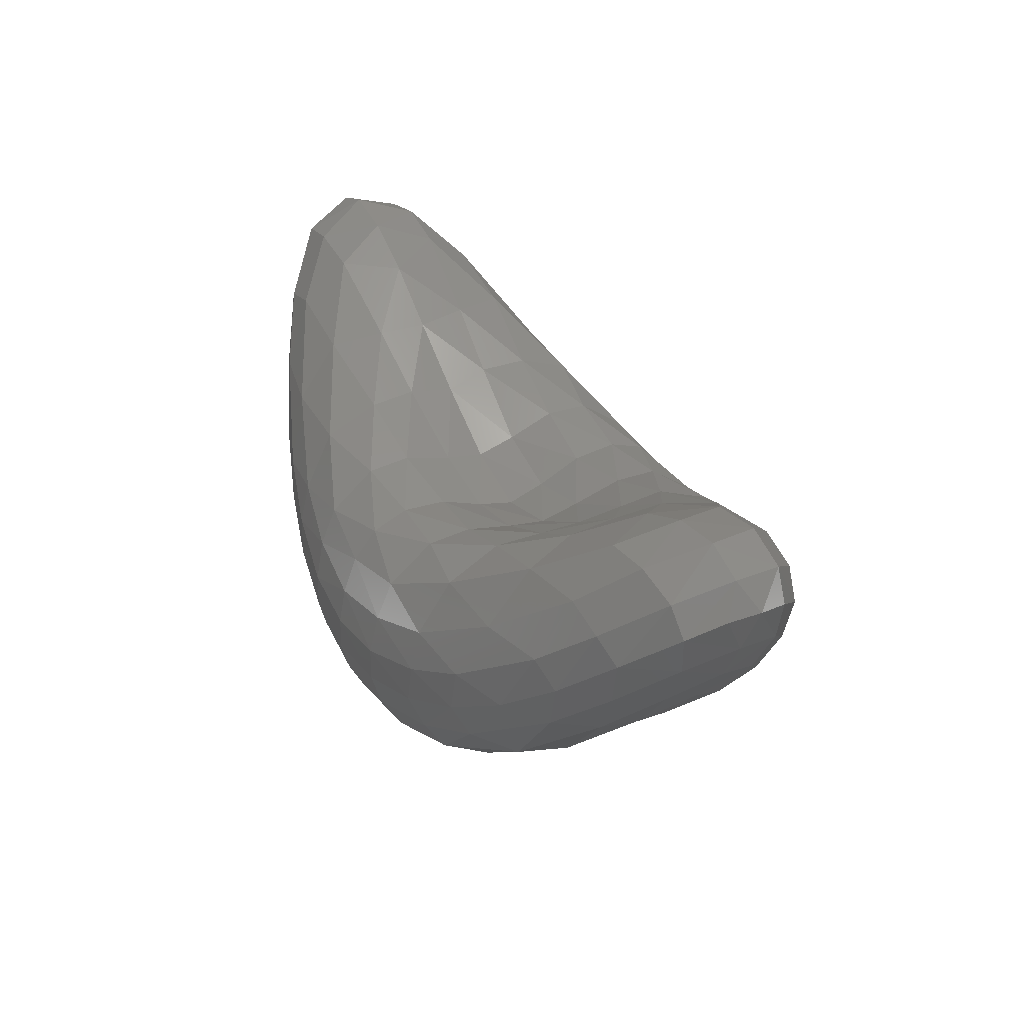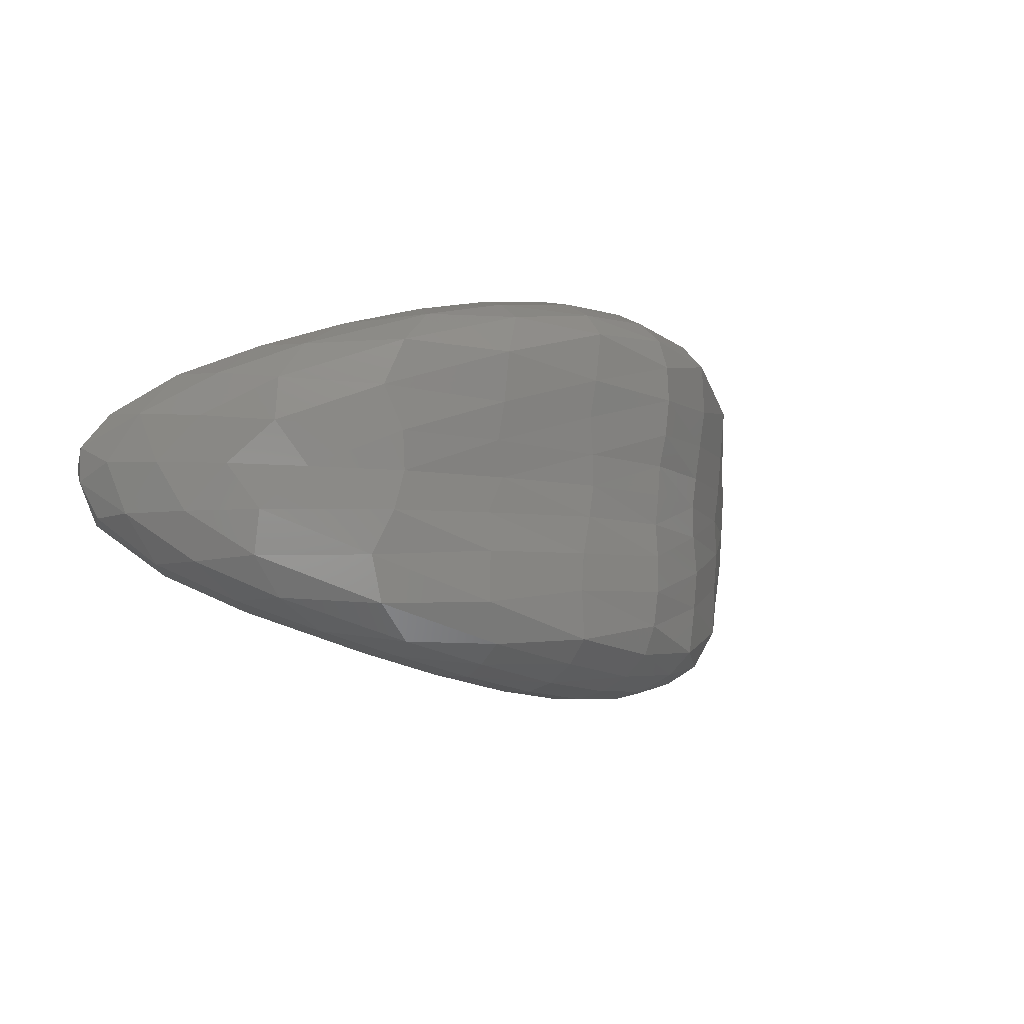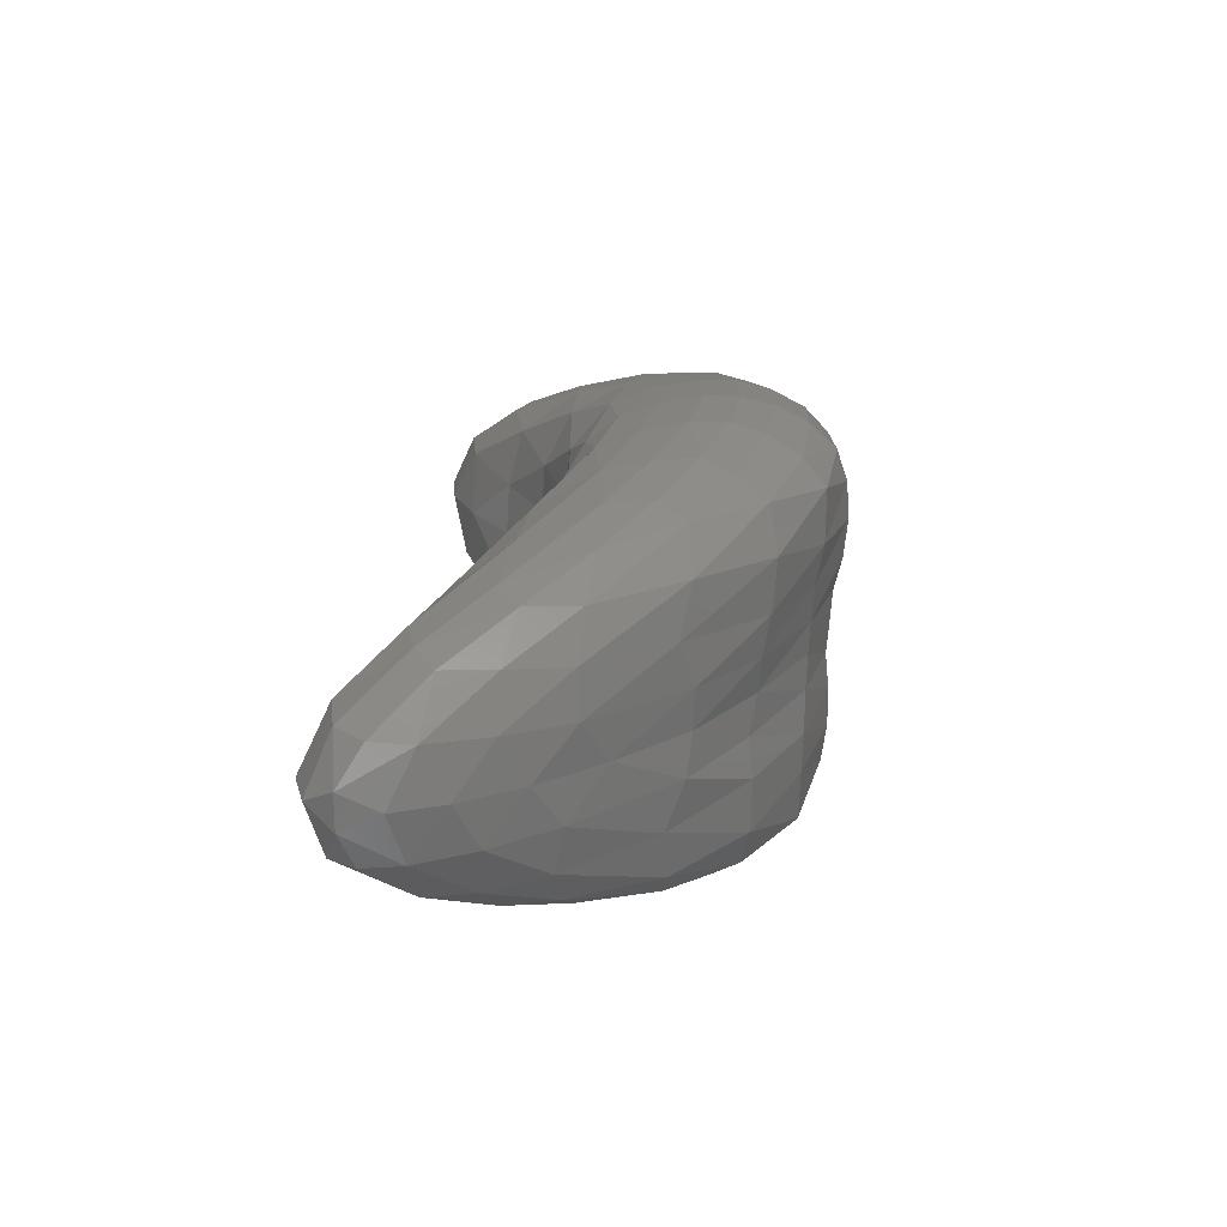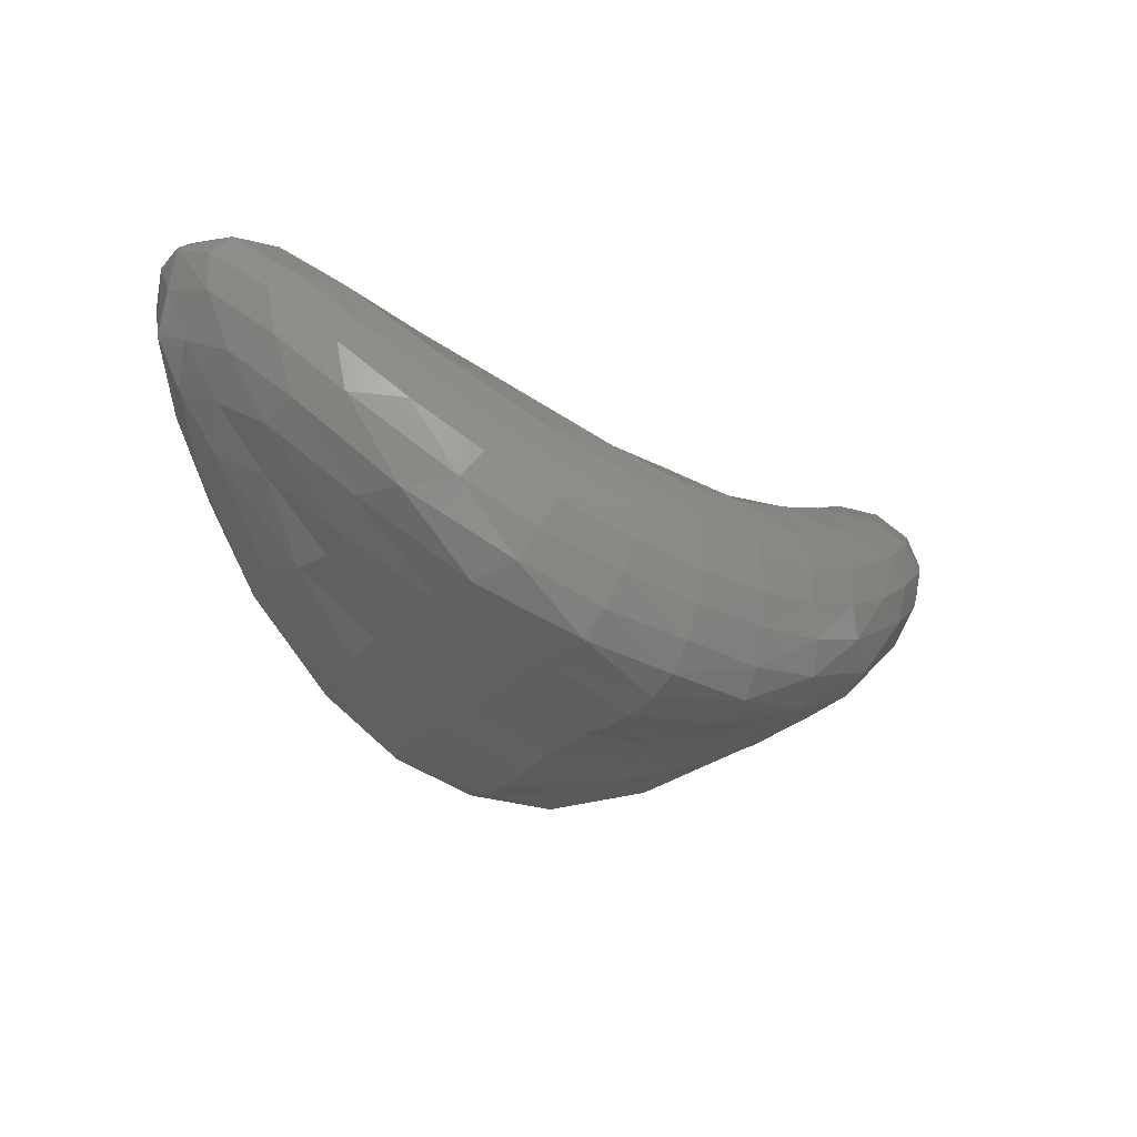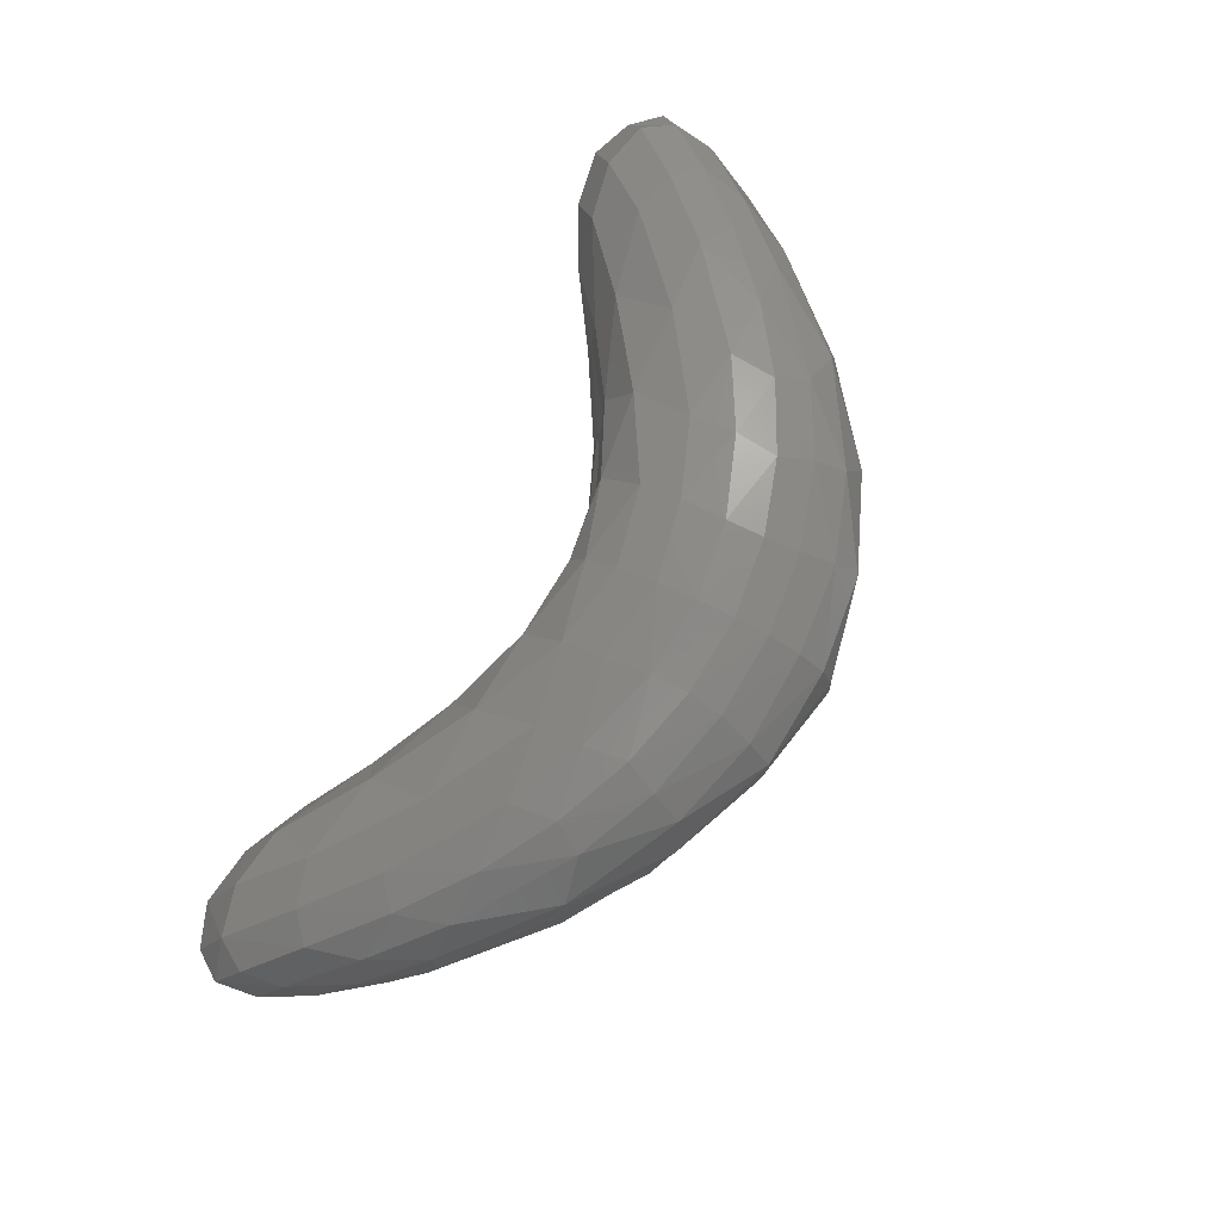
<metadata>
{"format":"stl","ext":"stl","renderer":"f3d","projection":"perspective","resolution":1024,"background":"white","views":[{"elev":33.7,"azim":64.3,"up":"+Y"},{"elev":-8.1,"azim":-50.5,"up":"+Z"},{"elev":21.0,"azim":-85.4,"up":"+Z"},{"elev":-33.1,"azim":-34.2,"up":"+Y"},{"elev":79.1,"azim":-64.6,"up":"+Z"}]}
</metadata>
<code>
# stl→obj: 260 verts, 516 faces
v -0.1101 3.345 4.232
v -0.3244 3.462 3.683
v 0.84 2.575 4.138
v 0.2348 5.033 4.452
v 1.24 4.989 4.441
v 0.1952 5.696 3.945
v 6.209 3.293 4.105
v 5.242 2.509 4.049
v 6.392 3.295 3.55
v 4.9 4.965 4.365
v 5.9 4.992 4.336
v 5.93 5.657 3.827
v 3.97 4.953 3.697
v 4.899 5.315 3.174
v 3.933 4.814 3.126
v 7.41 5.709 3.773
v 7.989 6.327 3.228
v 7.448 6.459 3.27
v 4.837 3.805 4.863
v 3.965 4.008 4.93
v 3.936 3.509 5.035
v 2.21 3.521 5.07
v 2.183 4.02 4.967
v 1.306 3.83 4.934
v -1.294 5.778 3.949
v -1.336 6.526 3.446
v -1.885 6.412 3.427
v 7.791 4.896 3.106
v 7.571 4.903 3.65
v 7.234 4.258 3.582
v 8.141 5.54 3.139
v 4.146 2.16 3.427
v 4.05 2.165 2.996
v 5.225 2.604 3.015
v 4.933 2.972 4.757
v 3.979 2.716 4.94
v 4.064 2.347 4.724
v 2.164 4.907 4.245
v 3.068 4.822 4.154
v 2.154 4.963 3.737
v -0.6087 5.111 4.314
v -0.9329 4.866 4.226
v 0.3969 5.83 3.33
v 1.214 5.334 3.256
v 0.4459 5.842 2.747
v -0.6811 6.402 3.416
v -0.9824 6.709 2.781
v 3.073 3.418 5.1
v 2.203 3.107 5.076
v 0.5108 4.25 4.735
v 0.5566 3.737 4.775
v 3.074 4.294 4.853
v 2.178 4.469 4.774
v 1.901 2.117 3.906
v 1.896 2.2 3.474
v 3.029 1.856 3.807
v 1.977 2.229 3.039
v 2.009 2.248 2.671
v 3.015 1.993 3.006
v -1.726 4.985 3.3
v -1.552 4.72 2.747
v -1.219 4.298 3.24
v -0.7838 4.291 4.196
v -1.473 4.977 3.833
v -0.1536 3.316 3.158
v -0.1053 3.334 2.702
v 0.8033 2.708 3.104
v 2.175 4.823 3.165
v 3.052 4.607 3.121
v 2.176 4.748 2.701
v 5.626 4.212 4.631
v 5.575 3.698 4.674
v 5.761 3.375 4.518
v 7.271 4.218 3.07
v 7.567 4.601 2.563
v 3.938 3.094 5.041
v 6.189 3.162 3.034
v 6.108 3.141 2.581
v 7.05 4.804 4.066
v 6.893 4.231 4.042
v 3.067 2.641 5.011
v 4.164 2.098 3.86
v 3.052 2.005 4.568
v 4.115 2.092 4.438
v 3.972 4.896 4.207
v 3.969 4.457 4.737
v 4.006 2.189 2.629
v 6.795 6.35 3.265
v 5.717 5.801 3.216
v 7.735 6.762 2.607
v 4.826 5.263 2.643
v 3.061 4.799 3.634
v 7.706 5.463 3.672
v 4.827 4.307 4.745
v 6.908 5.847 3.801
v 4.862 5.279 3.736
v 5.233 2.564 3.458
v 4.777 3.328 4.893
v 3.075 3.855 5.018
v 8.052 5.249 2.563
v 3.061 2.289 4.832
v 5.03 2.64 4.529
v 6.735 5.055 4.166
v 5.668 5.828 2.63
v 3.92 4.741 2.662
v 7.095 6.669 2.619
v 2.153 2.729 4.977
v 1.193 3.001 4.832
v 2.053 2.362 4.765
v -2.062 5.634 3.348
v 3.041 1.885 4.221
v 6.924 3.875 2.568
v 6.333 4.192 4.397
v 3.072 4.638 4.573
v 6.402 6.338 2.625
v -0.7861 5.905 3.957
v -0.9194 4.058 2.722
v 0.8171 2.626 3.547
v -1.149 4.326 3.75
v 1.263 5.3 3.812
v -0.2879 6.359 2.766
v 1.983 2.109 4.481
v 1.081 2.671 4.609
v -0.2073 4.243 4.529
v 1.317 4.332 4.817
v 1.36 3.353 4.961
v 0.917 2.74 2.686
v -1.599 5.539 3.861
v 3.019 1.901 3.383
v 8.205 5.996 3.18
v 3.045 4.504 2.68
v 8.197 6.578 2.592
v 3.071 3.017 5.104
v 5.089 2.578 2.602
v 8.341 5.792 2.569
v 3.011 2.017 2.654
v 0.3598 3.418 4.627
v 1.283 5.274 2.724
v -1.629 6.829 2.793
v -2.02 5.368 2.771
v -2.107 6.669 2.798
v -2.289 5.907 2.787
v -2.113 6.088 3.39
v 3.043 4.663 2.244
v 2.162 4.88 2.241
v 0.3783 5.905 2.162
v 1.197 5.4 2.197
v -1.798 5.127 2.214
v -1.928 6.516 2.146
v -1.293 4.443 2.229
v -2.124 5.755 2.203
v 1.95 2.262 2.296
v -0.2126 3.387 2.247
v -0.7043 6.49 2.122
v 2.996 2.048 2.291
v 0.7606 2.821 2.267
v -1.368 6.625 2.114
v 3.932 4.876 2.2
v 8.007 6.436 1.948
v 7.476 6.596 1.935
v 4.912 5.396 2.111
v 5.741 5.91 2.041
v 6.823 6.49 1.966
v 7.258 4.266 2.061
v 6.176 3.224 2.125
v 8.141 5.626 1.996
v 5.211 2.636 2.18
v 4.035 2.202 2.253
v 7.782 4.98 2.022
v 7.556 5.062 1.49
v 7.206 4.4 1.558
v 7.429 5.911 1.395
v 4.852 3.18 0.4764
v 3.975 2.548 0.5315
v 3.888 2.926 0.3315
v 4.106 2.209 1.805
v 4.952 2.836 0.6895
v 4.766 4.022 0.3962
v 3.852 3.724 0.2605
v 3.893 4.22 0.3763
v 2.995 4.065 0.3216
v 2.965 2.493 0.4652
v 2.975 2.008 1.897
v 5.195 2.668 1.733
v 4.1 2.249 1.369
v 4.697 3.543 0.3586
v 6.937 6.064 1.395
v 7.71 5.632 1.476
v 5.954 5.857 1.415
v 5.888 5.218 0.8909
v 4.877 5.165 0.9169
v 4.771 4.522 0.5269
v -0.3609 3.587 1.735
v -0.2199 3.565 1.192
v 0.7416 2.779 1.234
v -1.259 4.551 1.72
v 0.9798 2.874 0.7678
v 0.1559 5.836 1.539
v 1.187 5.159 0.994
v 0.1714 5.214 1.006
v 0.741 2.768 1.819
v 1.244 4.526 0.5977
v -0.8381 6.065 1.555
v 1.231 5.422 1.636
v 3.961 5.08 1.634
v 4.87 5.426 1.554
v 3.042 4.912 1.737
v -1.363 5.958 1.57
v -1.684 5.729 1.659
v 2.127 5.081 1.675
v 2.122 3.731 0.2941
v 1.221 4.032 0.4665
v 2.105 4.224 0.4116
v 1.267 3.559 0.4262
v 1.837 2.265 1.85
v -1.575 5.192 1.666
v 2.056 2.939 0.3671
v 1.955 2.565 0.571
v 1.095 3.207 0.5504
v 3.034 4.981 1.216
v 2.122 5.067 1.161
v 0.4639 3.941 0.645
v 0.4296 4.447 0.6976
v -0.3013 4.455 0.9176
v 3.007 4.496 0.5003
v 2.113 4.661 0.6177
v 2.985 3.632 0.2295
v 2.109 3.318 0.277
v -0.6872 5.312 1.162
v -1.029 5.085 1.25
v 3.02 4.824 0.7899
v 2.978 3.231 0.215
v -0.8939 4.524 1.264
v 2.971 2.852 0.2975
v 1.82 2.28 1.413
v 2.961 2.004 1.465
v 0.2587 3.627 0.7902
v 2.958 2.061 1.054
v 1.887 2.302 0.8458
v 2.96 2.198 0.7162
v -2.166 6.198 2.18
v 6.854 4.419 1.119
v 6.151 3.471 1.068
v 5.693 3.579 0.6837
v 6.728 5.281 1.018
v 5.574 4.432 0.5966
v 3.946 5.067 1.122
v 3.912 4.66 0.5814
v 6.286 4.405 0.7925
v 5.509 3.912 0.546
v 3.849 3.309 0.2433
v 7.031 5.01 1.098
v 8.214 6.089 1.972
v 4.032 2.278 0.8037
v 6.355 3.427 1.606
v 5.178 2.686 1.147
v 8.399 6.232 2.779
v 8.399 6.232 2.378
v -2.328 6.339 2.996
v -2.328 6.339 2.596
f 1 2 3
f 4 5 6
f 7 8 9
f 10 11 12
f 13 14 15
f 16 17 18
f 19 20 21
f 22 23 24
f 25 26 27
f 28 29 30
f 29 28 31
f 32 33 34
f 35 36 37
f 38 39 40
f 41 25 42
f 43 44 45
f 26 46 47
f 48 22 49
f 24 50 51
f 52 53 23
f 54 55 56
f 57 58 59
f 60 61 62
f 63 42 64
f 65 66 67
f 68 69 70
f 71 19 72
f 73 72 35
f 28 74 75
f 76 21 48
f 77 34 78
f 29 79 80
f 36 76 81
f 82 56 32
f 37 83 84
f 85 13 39
f 86 52 20
f 59 87 33
f 12 88 89
f 18 17 90
f 14 91 15
f 13 15 92
f 17 16 93
f 19 94 20
f 95 16 18
f 96 14 13
f 97 32 34
f 35 98 36
f 20 99 21
f 31 93 29
f 19 21 98
f 31 28 100
f 37 36 101
f 102 35 37
f 16 103 79
f 89 104 14
f 15 105 69
f 18 106 88
f 40 68 44
f 107 108 109
f 110 60 64
f 55 67 57
f 84 111 82
f 74 77 112
f 80 113 73
f 10 96 85
f 86 85 114
f 7 30 80
f 8 82 97
f 30 9 74
f 9 97 77
f 102 84 8
f 12 89 96
f 102 7 73
f 103 71 113
f 10 86 94
f 12 95 88
f 88 115 89
f 95 11 103
f 116 6 46
f 4 116 41
f 53 114 38
f 62 117 65
f 2 65 118
f 3 118 54
f 1 63 119
f 6 120 43
f 46 43 121
f 5 38 120
f 122 54 111
f 123 3 122
f 50 41 124
f 53 5 125
f 119 62 2
f 107 126 108
f 67 127 57
f 101 107 109
f 110 64 128
f 118 67 55
f 55 57 129
f 109 108 123
f 130 17 93
f 18 90 106
f 69 105 131
f 15 91 105
f 93 16 79
f 92 15 69
f 16 95 103
f 79 103 113
f 89 115 104
f 14 104 91
f 96 89 14
f 85 96 13
f 17 132 90
f 88 106 115
f 95 18 88
f 98 76 36
f 73 35 102
f 76 133 81
f 28 75 100
f 20 52 99
f 111 56 82
f 79 113 80
f 30 74 28
f 130 93 31
f 77 78 112
f 97 34 77
f 21 99 48
f 33 87 134
f 114 85 39
f 135 31 100
f 34 134 78
f 36 81 101
f 39 13 92
f 72 98 35
f 98 21 76
f 129 59 33
f 94 86 20
f 29 80 30
f 37 84 102
f 59 136 87
f 72 19 98
f 76 48 133
f 93 79 29
f 83 111 84
f 82 32 97
f 71 94 19
f 113 72 73
f 56 129 32
f 101 83 37
f 113 71 72
f 74 112 75
f 52 86 114
f 137 1 123
f 137 124 63
f 137 63 1
f 50 4 41
f 4 50 125
f 6 43 46
f 2 62 65
f 53 38 5
f 122 3 54
f 109 122 83
f 8 97 9
f 108 51 137
f 7 9 30
f 10 12 96
f 81 49 107
f 11 10 94
f 11 95 12
f 102 8 7
f 3 2 118
f 123 1 3
f 125 5 4
f 1 119 2
f 5 120 6
f 4 6 116
f 34 33 134
f 25 27 128
f 32 129 33
f 22 24 126
f 116 26 25
f 60 119 64
f 44 68 138
f 23 125 24
f 26 139 27
f 120 40 44
f 40 92 68
f 99 23 22
f 110 140 60
f 71 11 94
f 11 71 103
f 86 10 85
f 84 82 8
f 80 73 7
f 9 77 74
f 62 61 117
f 64 119 63
f 52 114 53
f 43 45 121
f 27 139 141
f 26 47 139
f 99 52 23
f 41 116 25
f 38 40 120
f 114 39 38
f 120 44 43
f 22 126 49
f 92 69 68
f 142 140 110
f 119 60 62
f 42 128 64
f 124 42 63
f 65 117 66
f 67 66 127
f 118 65 67
f 54 118 55
f 57 127 58
f 51 124 137
f 23 53 125
f 39 92 40
f 68 70 138
f 56 55 129
f 108 137 123
f 42 25 128
f 129 57 59
f 126 51 108
f 126 24 51
f 143 110 128
f 69 131 70
f 59 58 136
f 51 50 124
f 111 54 56
f 109 123 122
f 83 122 111
f 101 109 83
f 124 41 42
f 125 50 24
f 128 27 143
f 116 46 26
f 99 22 48
f 46 121 47
f 48 49 133
f 44 138 45
f 60 140 61
f 49 126 107
f 81 107 101
f 133 49 81
f 130 31 135
f 132 17 130
f 70 131 144
f 138 70 145
f 121 45 146
f 45 138 147
f 140 148 61
f 141 139 149
f 61 150 117
f 142 151 140
f 127 152 58
f 117 153 66
f 47 121 154
f 58 155 136
f 66 156 127
f 139 47 157
f 105 91 158
f 90 132 159
f 106 90 160
f 91 104 161
f 131 105 144
f 104 115 162
f 115 106 163
f 112 164 75
f 78 165 112
f 135 100 166
f 134 167 78
f 87 168 134
f 100 75 169
f 136 155 87
f 166 169 170
f 170 169 171
f 159 172 160
f 173 174 175
f 168 176 167
f 177 174 173
f 178 179 180
f 180 179 181
f 166 100 169
f 174 182 175
f 168 183 176
f 184 176 185
f 176 184 167
f 173 175 186
f 160 172 187
f 188 166 170
f 90 159 160
f 159 188 172
f 134 168 167
f 189 190 191
f 191 190 192
f 193 194 195
f 193 196 194
f 195 194 197
f 198 199 200
f 201 193 195
f 200 199 202
f 203 198 200
f 189 187 190
f 204 199 198
f 192 178 180
f 178 186 179
f 158 161 205
f 161 206 205
f 158 205 207
f 91 161 158
f 149 157 208
f 208 209 149
f 145 210 147
f 145 207 210
f 211 212 213
f 139 157 149
f 181 211 213
f 213 212 202
f 211 214 212
f 147 210 204
f 138 145 147
f 152 156 215
f 152 215 183
f 156 201 215
f 151 216 148
f 151 209 216
f 127 156 152
f 157 203 208
f 217 218 219
f 182 218 217
f 218 197 219
f 217 219 214
f 151 148 140
f 216 196 148
f 210 220 221
f 207 220 210
f 212 222 223
f 222 224 223
f 225 213 226
f 225 181 213
f 227 228 211
f 211 228 214
f 229 230 208
f 230 209 208
f 70 144 145
f 144 207 145
f 214 222 212
f 220 231 221
f 231 225 226
f 227 232 228
f 224 230 229
f 226 213 202
f 181 227 211
f 45 147 146
f 147 204 146
f 210 221 204
f 229 208 203
f 202 212 223
f 233 216 230
f 224 233 230
f 234 217 228
f 228 217 214
f 215 235 236
f 219 237 222
f 222 237 224
f 58 152 155
f 152 183 155
f 230 216 209
f 66 153 156
f 156 153 201
f 214 219 222
f 236 235 238
f 239 218 240
f 239 197 218
f 209 241 149
f 238 239 240
f 219 197 237
f 216 233 196
f 234 182 217
f 240 218 182
f 215 201 235
f 183 215 236
f 241 209 151
f 61 148 150
f 150 148 196
f 232 234 228
f 47 154 157
f 154 203 157
f 242 243 244
f 245 246 190
f 247 191 248
f 206 191 247
f 247 248 231
f 242 244 249
f 245 249 246
f 162 163 189
f 115 163 162
f 163 187 189
f 191 192 248
f 187 245 190
f 171 243 242
f 190 246 192
f 162 189 206
f 144 158 207
f 250 173 186
f 244 177 173
f 183 236 176
f 155 183 168
f 175 182 234
f 246 178 192
f 207 205 220
f 161 162 206
f 192 180 248
f 186 175 251
f 240 182 174
f 250 186 178
f 205 206 247
f 167 184 165
f 188 252 172
f 179 227 181
f 180 181 225
f 186 251 179
f 253 188 159
f 163 160 187
f 254 174 177
f 172 245 187
f 255 256 243
f 255 243 171
f 256 177 243
f 184 256 255
f 206 189 191
f 205 247 220
f 248 180 225
f 179 251 227
f 246 250 178
f 249 250 246
f 251 232 227
f 105 158 144
f 104 162 161
f 220 247 231
f 231 248 225
f 165 255 164
f 165 184 255
f 185 254 256
f 256 254 177
f 243 177 244
f 185 238 254
f 184 185 256
f 112 165 164
f 164 255 171
f 196 233 194
f 237 233 224
f 195 197 239
f 235 239 238
f 194 237 197
f 201 195 235
f 150 196 193
f 221 231 226
f 223 224 229
f 199 226 202
f 200 229 203
f 204 221 199
f 154 198 203
f 146 204 198
f 202 223 200
f 153 193 201
f 171 242 170
f 238 240 254
f 164 171 169
f 252 242 249
f 252 249 245
f 249 244 250
f 236 238 185
f 188 170 252
f 251 234 232
f 253 166 188
f 221 226 199
f 153 150 193
f 223 229 200
f 146 198 154
f 235 195 239
f 121 146 154
f 117 150 153
f 244 173 250
f 176 236 185
f 254 240 174
f 78 167 165
f 87 155 168
f 170 242 252
f 175 234 251
f 172 252 245
f 75 164 169
f 106 160 163
f 237 194 233
f 132 257 258
f 130 257 132
f 257 130 135
f 257 135 258
f 159 258 253
f 132 258 159
f 258 166 253
f 258 135 166
f 259 141 260
f 260 142 259
f 259 142 110
f 259 110 143
f 27 259 143
f 27 141 259
f 260 241 151
f 260 151 142
f 141 149 260
f 260 149 241

</code>
